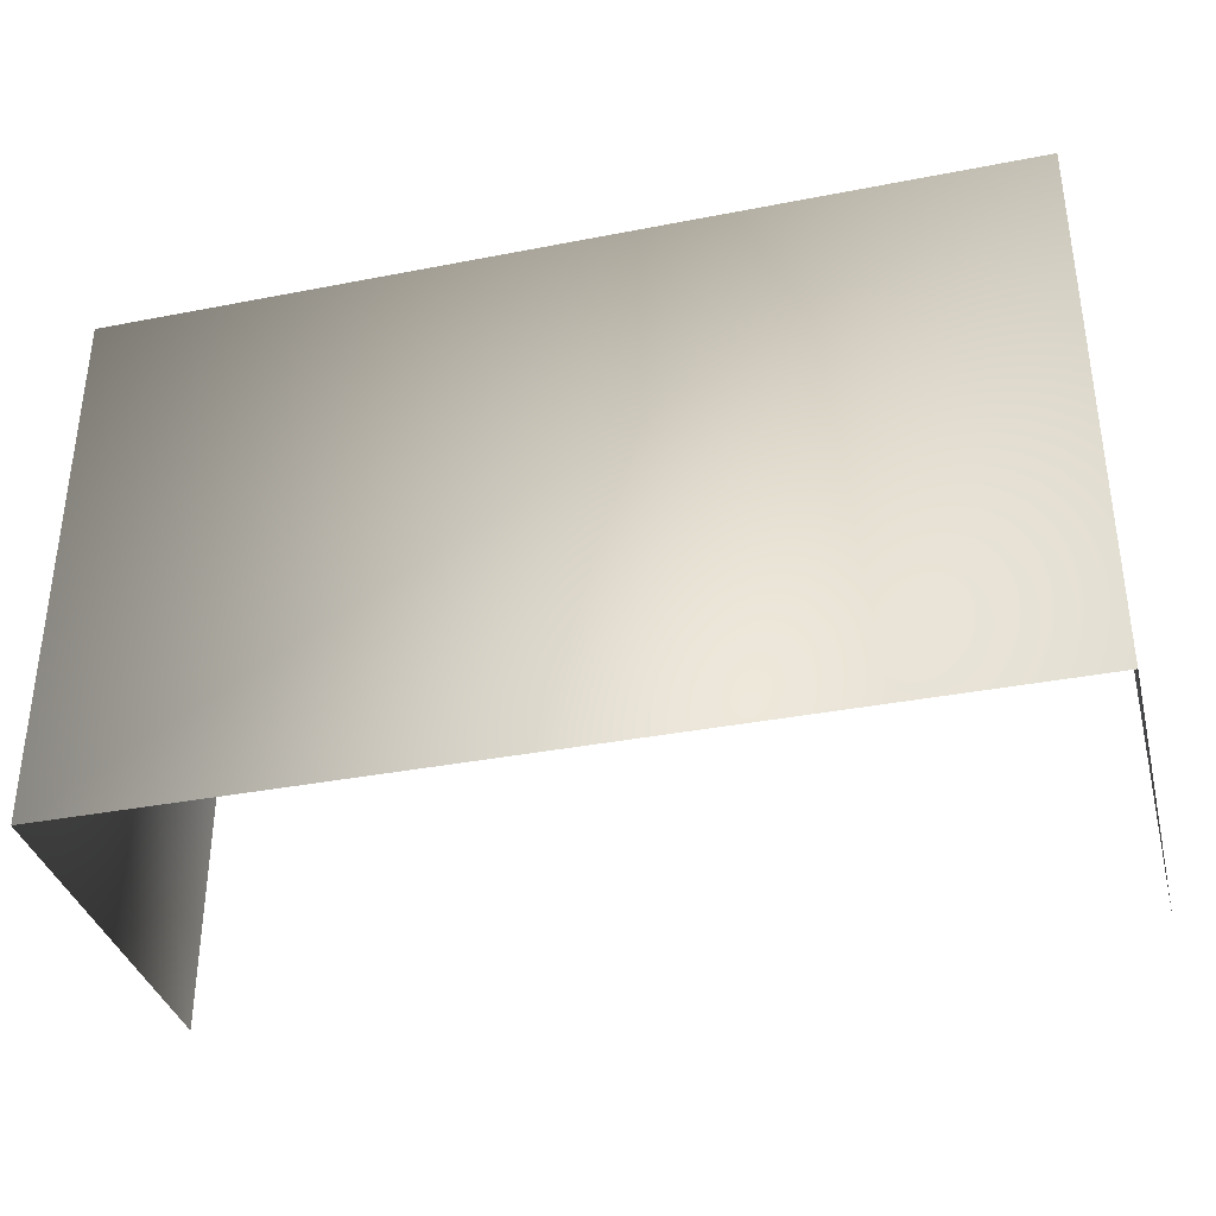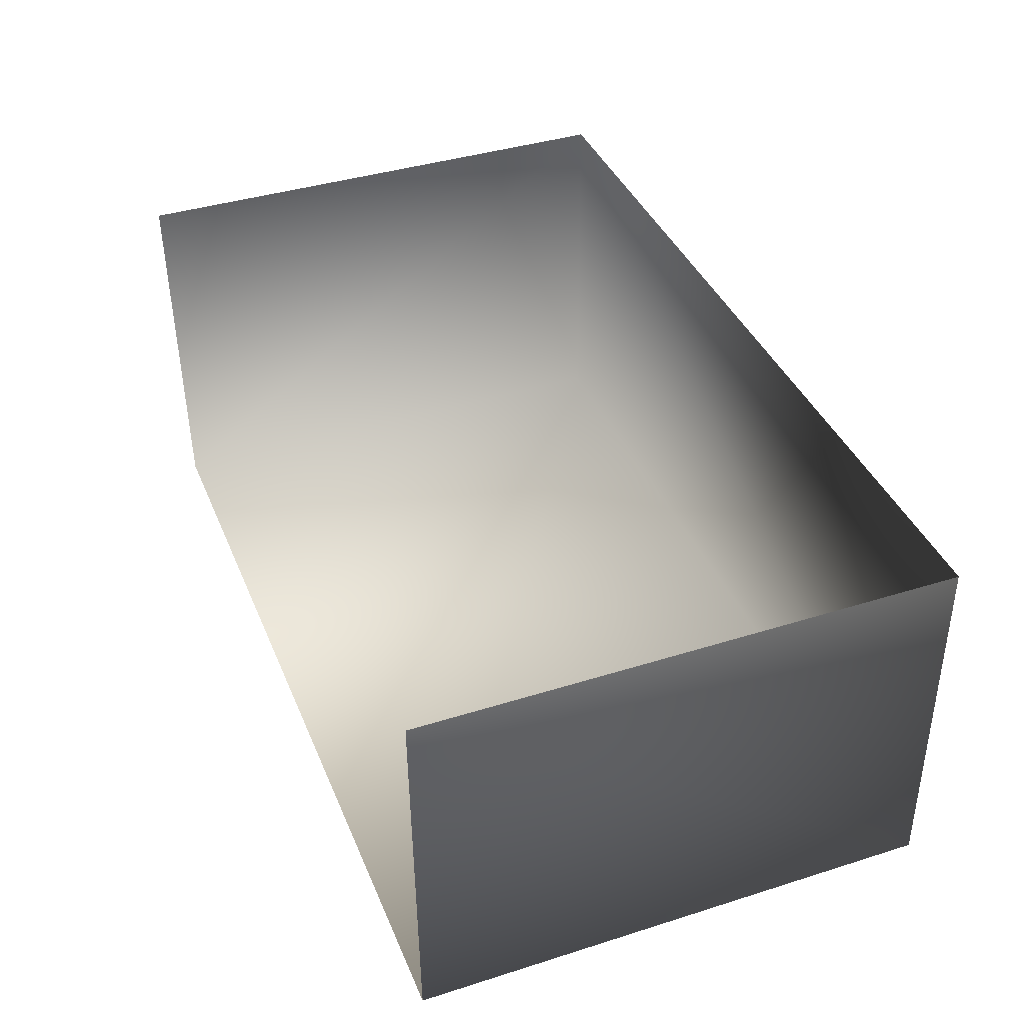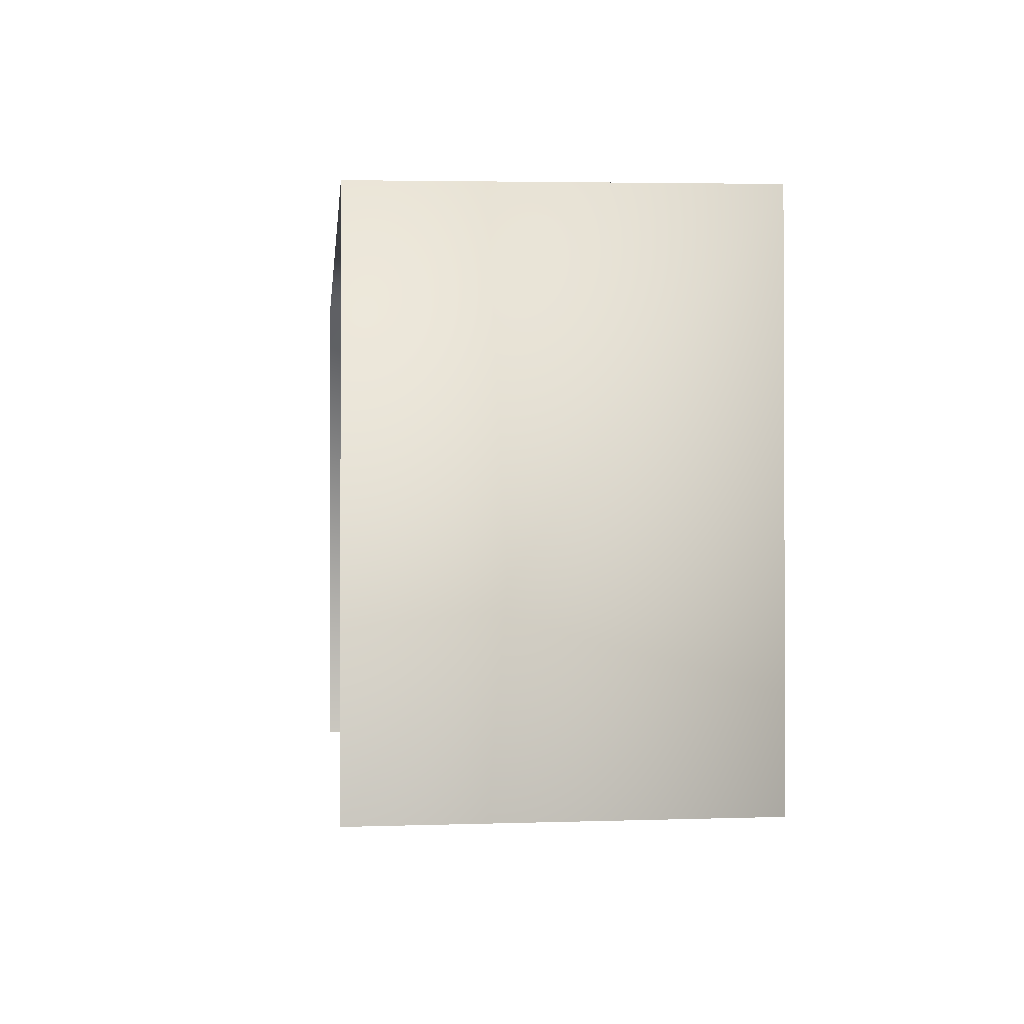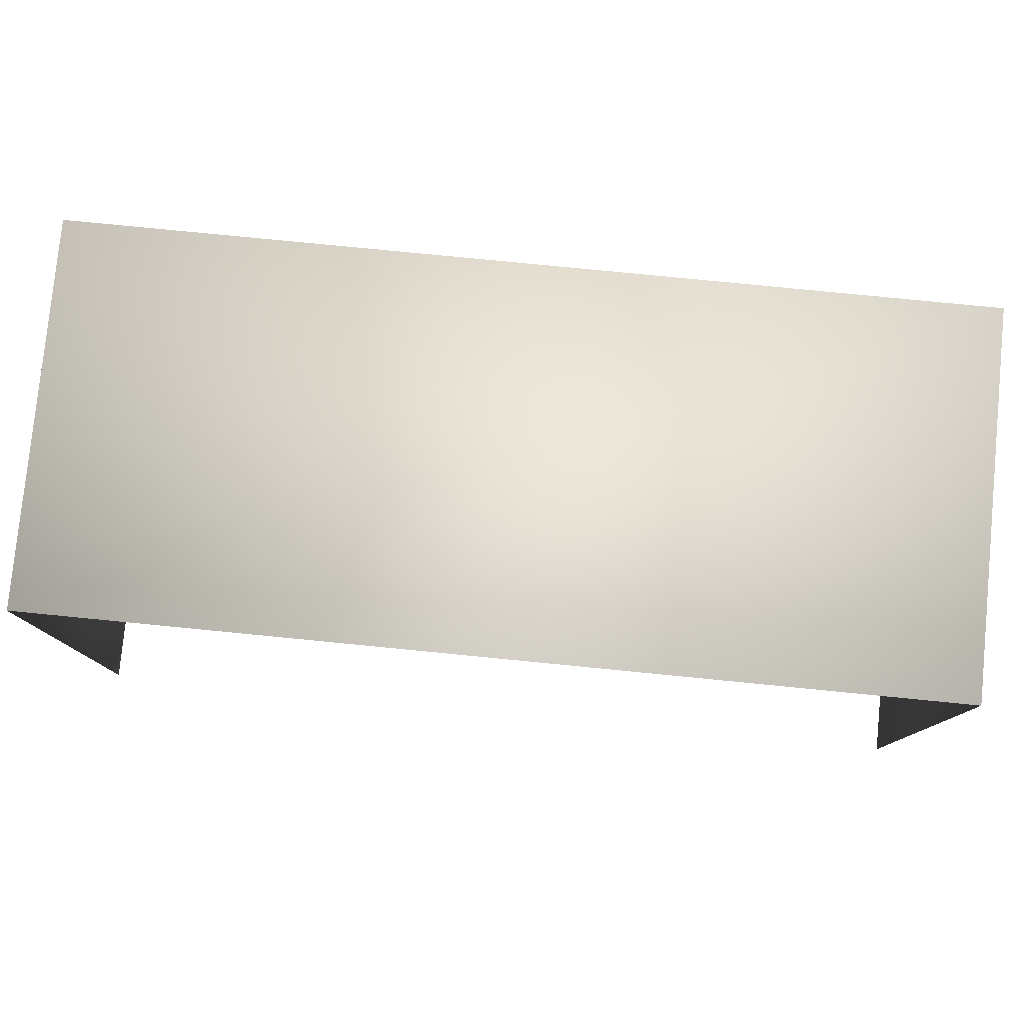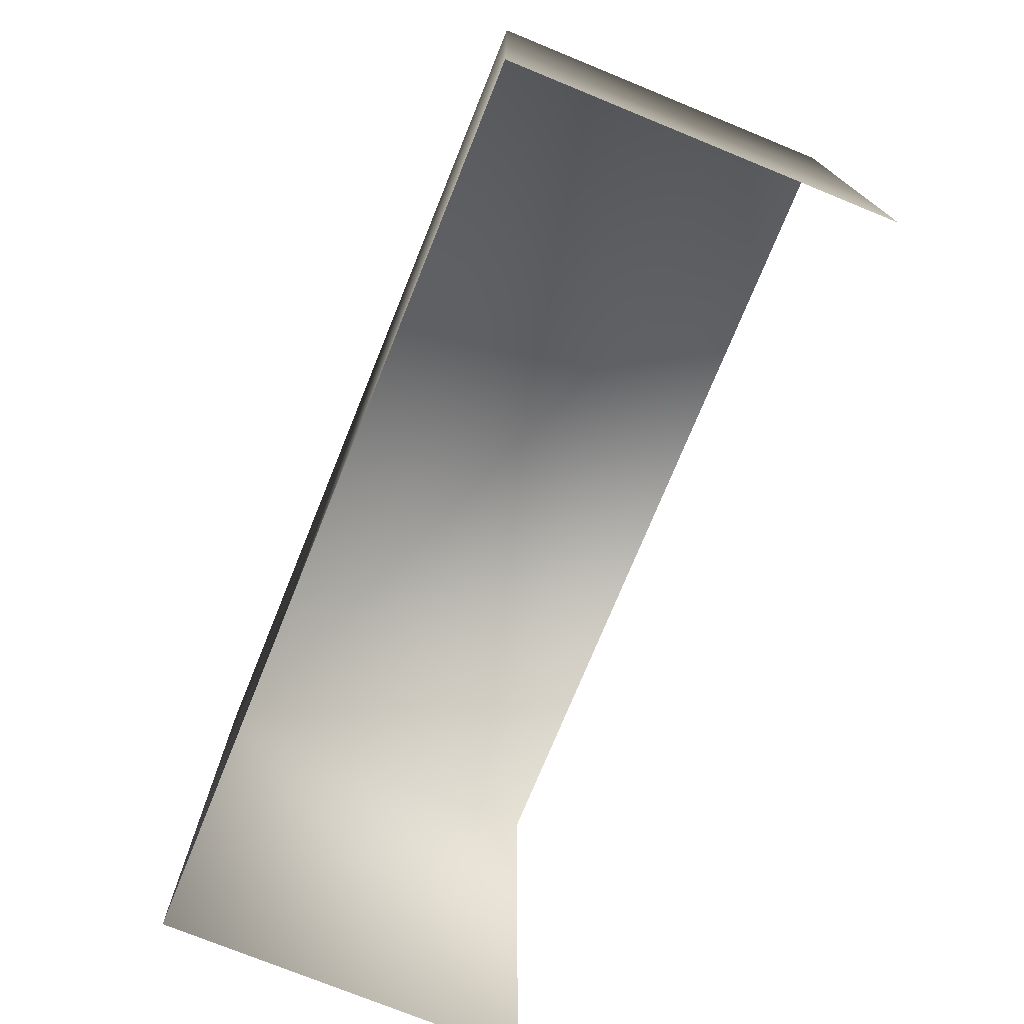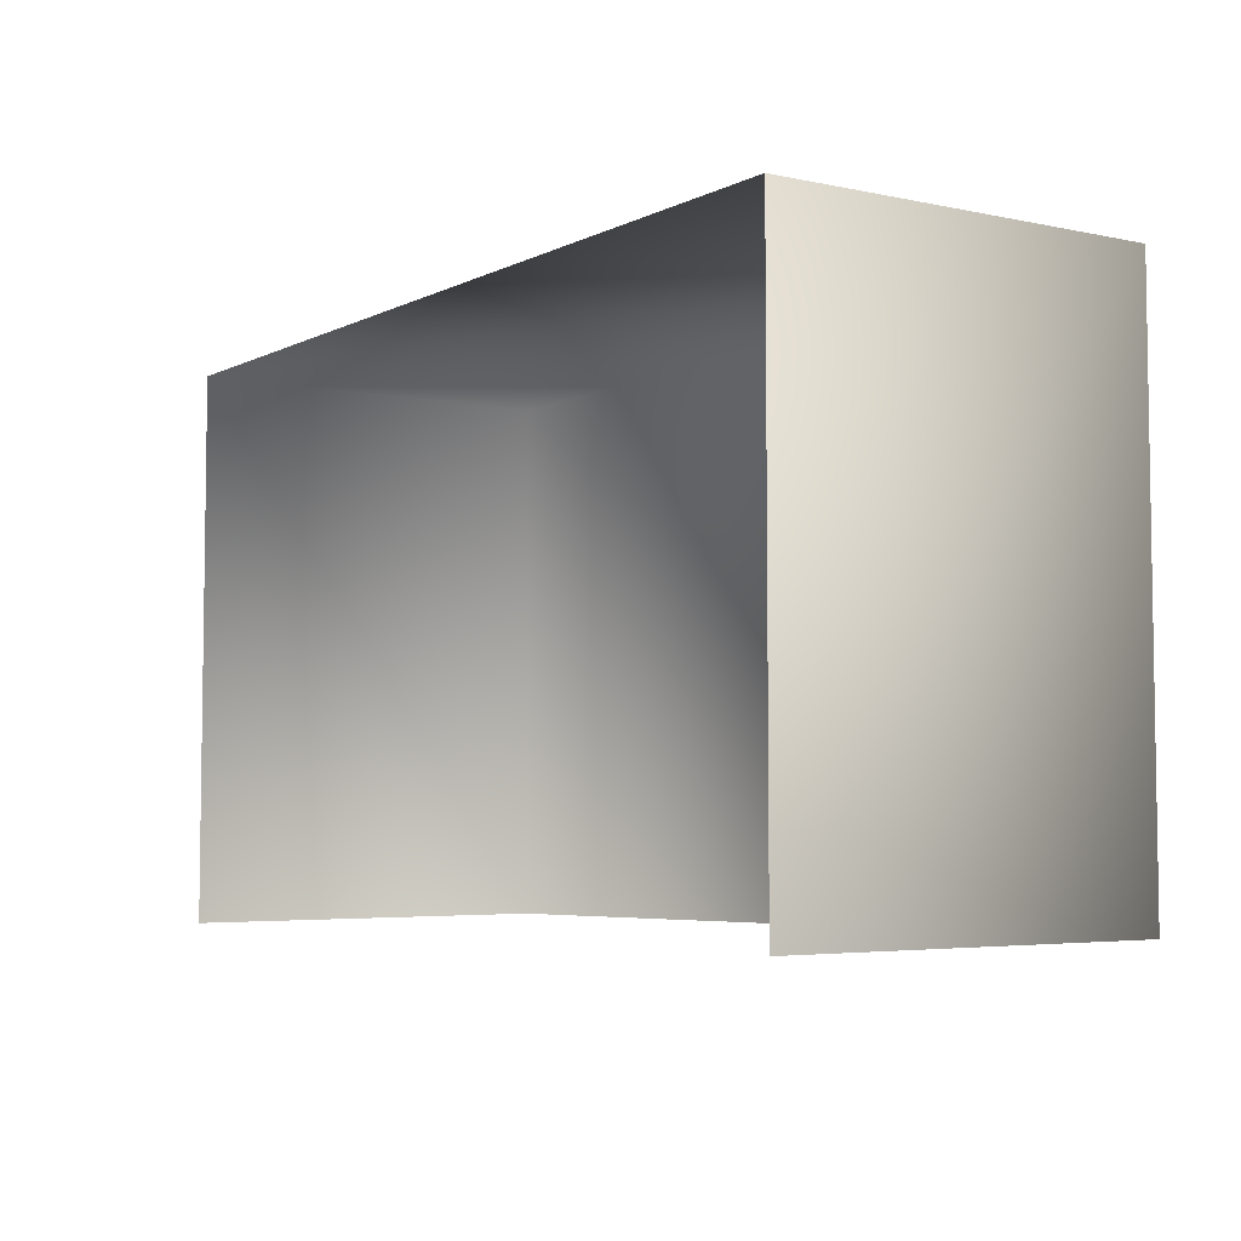
<metadata>
{"format":"obj","ext":"obj","renderer":"f3d","projection":"perspective","resolution":1024,"background":"white","views":[{"elev":-35.9,"azim":-165.6,"up":"+Y"},{"elev":39.7,"azim":68.7,"up":"+Z"},{"elev":-1.2,"azim":84.3,"up":"+Y"},{"elev":79.1,"azim":5.6,"up":"+Y"},{"elev":-74.0,"azim":-112.1,"up":"+Y"},{"elev":-5.3,"azim":55.3,"up":"+Y"}]}
</metadata>
<code>
g fcbg_cityforest_broken_conditioner_02
v 0.7888 0.952 -0.3253
v 0.7888 0.9456 0.3378
v -0.7888 0.9456 0.3378
v -0.7888 0.952 -0.3253
v 0.7888 0.003172 -0.3255
v -0.7888 0.003172 -0.3255
v -0.7888 0.9456 0.3378
v -0.7888 -0.003172 0.3376
v 0.7888 -0.003172 0.3376
v 0.7888 0.9456 0.3378
v 0.7888 0.952 -0.3253
v 0.7888 0.003172 -0.3255
g fcbg_cityforest_broken_conditioner_02_0
f 3 2 1
f 4 3 1
f 4 1 5
f 6 4 5
f 7 4 6
f 8 7 6
f 11 10 9
f 12 11 9

</code>
